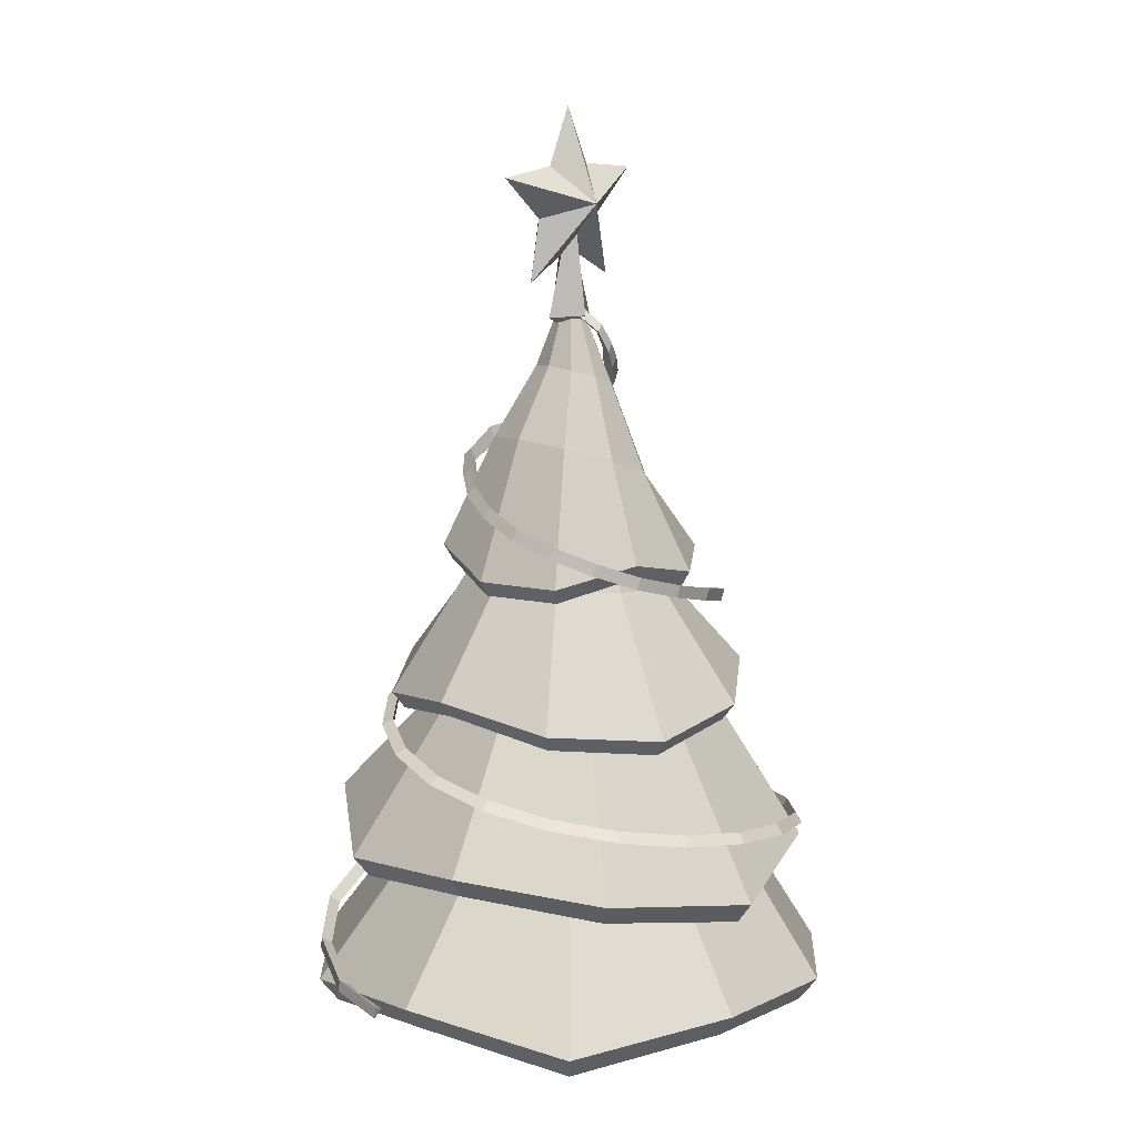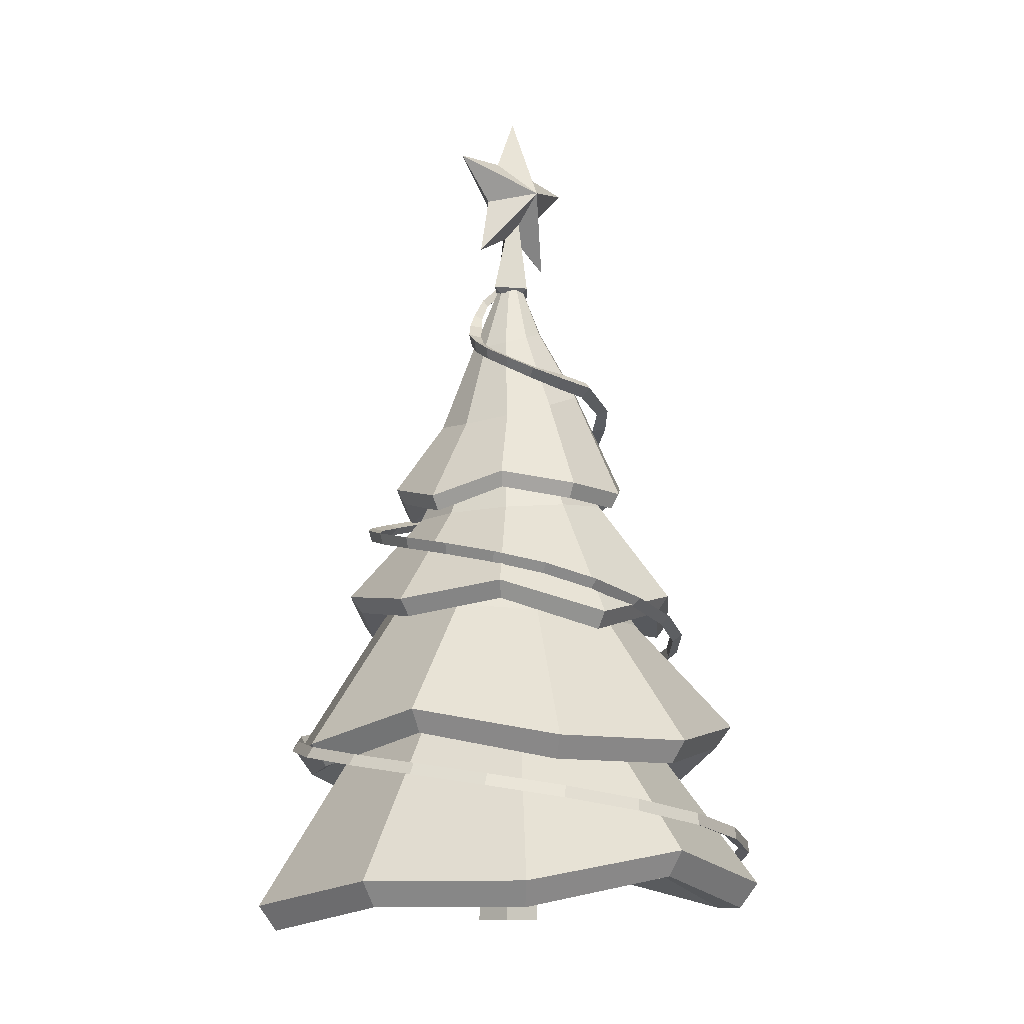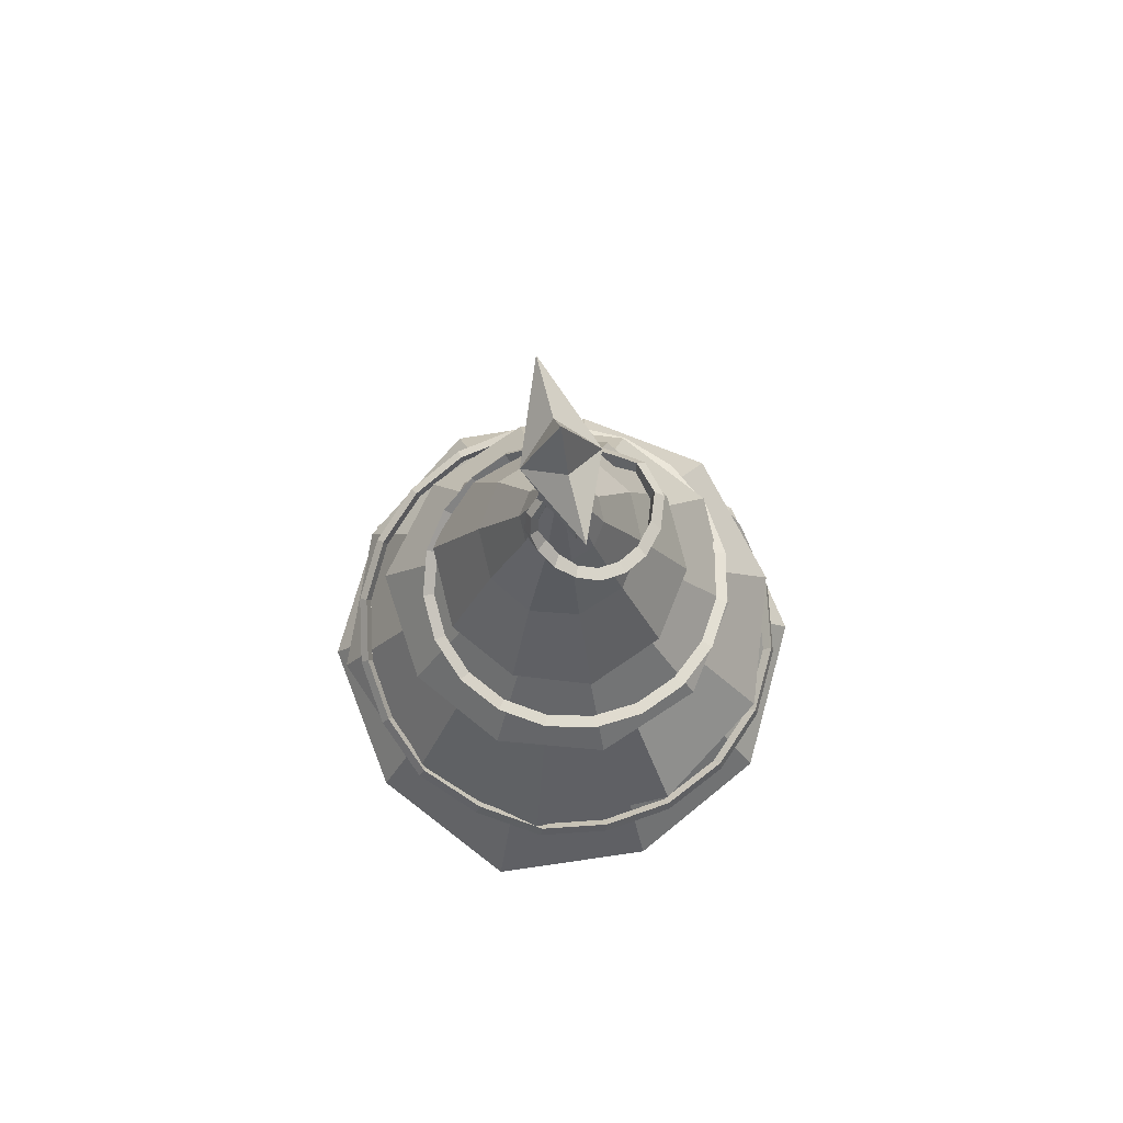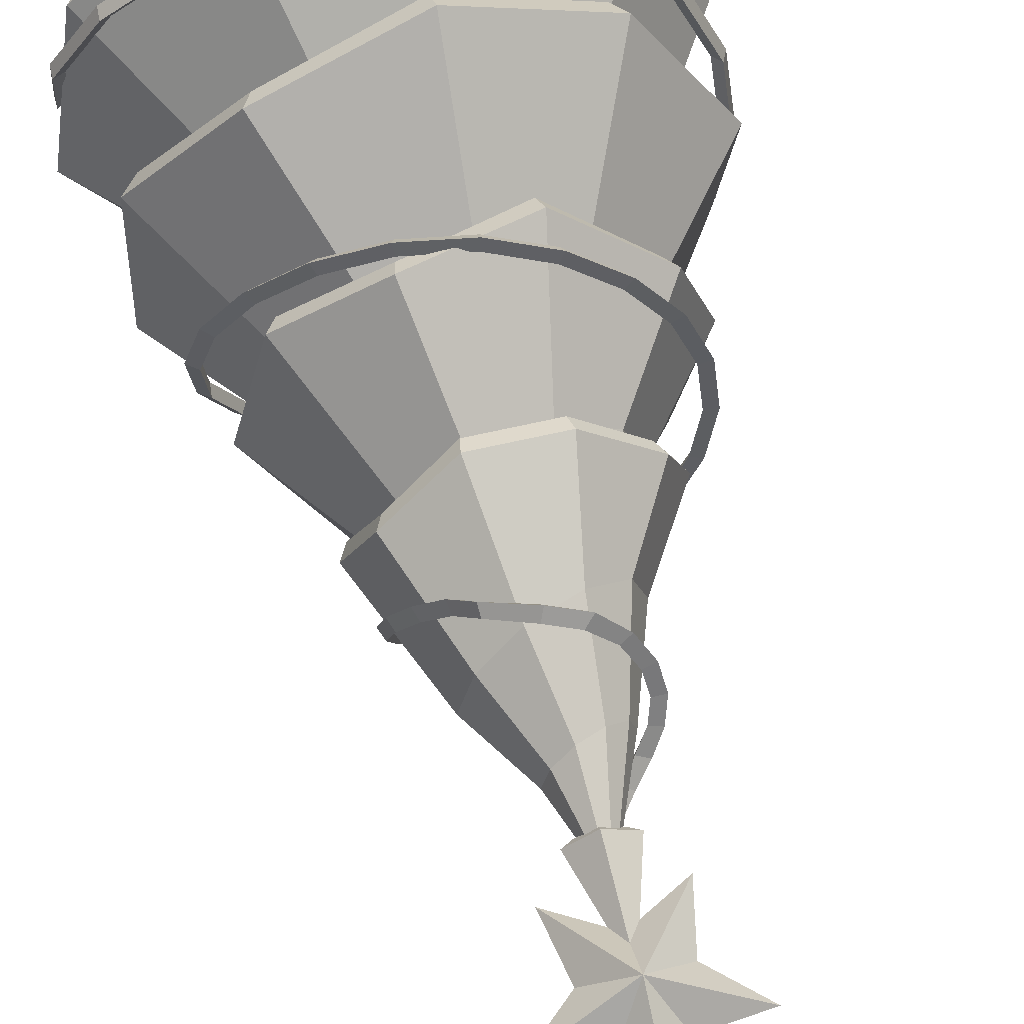
<metadata>
{"format":"obj","ext":"obj","renderer":"f3d","projection":"perspective","resolution":1024,"background":"white","views":[{"elev":14.3,"azim":132.7,"up":"+Y"},{"elev":-11.1,"azim":-50.1,"up":"+Y"},{"elev":76.1,"azim":-104.2,"up":"+Y"},{"elev":62.1,"azim":166.6,"up":"+Z"}]}
</metadata>
<code>
o Christmas_Tree_Mesh
v 0.5146 1.799 -0.007378
v 0.4181 1.799 -0.3044
v 0.1654 1.878 -0.4879
v -0.1469 1.799 -0.4879
v -0.3995 1.83 -0.3044
v -0.496 1.752 -0.007378
v -0.3995 1.834 0.2896
v -0.1469 1.799 0.4732
v 0.1654 1.799 0.4732
v 0.4181 1.882 0.2896
v 0.01606 2.908 -0.007378
v 0.2467 2.298 -0.1915
v 0.3028 2.319 -0.007378
v 0.09996 2.244 -0.3053
v -0.08145 2.176 -0.3053
v -0.2282 2.121 -0.1915
v -0.2843 2.1 -0.007378
v -0.2282 2.121 0.1768
v -0.08145 2.176 0.2906
v 0.09996 2.244 0.2906
v 0.2467 2.298 0.1768
v 0.009257 2.064 -0.007378
v 0.4816 1.739 -0.007378
v 0.3914 1.822 0.2703
v 0.1552 1.739 0.4419
v -0.1367 1.739 0.4419
v -0.3729 1.774 0.2703
v -0.4631 1.692 -0.007378
v -0.3729 1.77 -0.285
v -0.1367 1.739 -0.4566
v 0.1552 1.819 -0.4566
v 0.3914 1.739 -0.285
v 0.1347 2.582 -0.007378
v 0.1067 2.571 -0.09945
v 0.03327 2.544 -0.1564
v -0.05744 2.51 -0.1564
v -0.1308 2.483 -0.09945
v -0.1589 2.472 -0.007378
v -0.1308 2.483 0.08469
v -0.05744 2.51 0.1416
v 0.03327 2.544 0.1416
v 0.1067 2.571 0.08469
v 0.7269 1.368 -0.001585
v 0.5913 1.289 -0.4191
v 0.258 1.256 -0.71
v -0.2028 1.289 -0.6771
v -0.5579 1.353 -0.4191
v -0.6936 1.289 -0.001585
v -0.5579 1.342 0.4159
v -0.2028 1.23 0.6739
v 0.2362 1.342 0.6739
v 0.5913 1.289 0.4159
v 0.0167 2.533 -0.001586
v 0.0167 1.559 -0.001586
v 0.5511 1.222 0.3867
v 0.2208 1.275 0.6266
v -0.1874 1.163 0.6266
v -0.5177 1.276 0.3867
v -0.6438 1.222 -0.001585
v -0.5177 1.286 -0.3898
v -0.1874 1.222 -0.6298
v 0.2427 1.189 -0.6627
v 0.5511 1.222 -0.3898
v 0.6772 1.301 -0.001585
v 0.342 1.772 -0.2393
v 0.4188 1.78 -0.001586
v 0.141 1.75 -0.3863
v -0.1076 1.723 -0.3863
v -0.3086 1.702 -0.2393
v -0.3855 1.693 -0.001585
v -0.3086 1.702 0.2362
v -0.1076 1.723 0.3831
v 0.141 1.75 0.3831
v 0.342 1.772 0.2362
v 0.06099 0.6216 -0.9836
v -0.4976 0.7038 -0.7848
v -0.8598 0.7038 -0.3329
v -0.8871 0.8099 0.2455
v -0.5693 0.7038 0.7296
v -0.0276 0.7038 0.9344
v 0.531 0.8047 0.7817
v 0.8932 0.7038 0.3298
v 0.9205 0.7754 -0.2487
v 0.6027 0.7038 -0.7328
v 0.0167 2.344 -0.001586
v 0.0167 1.06 -0.001586
v 0.5617 0.6155 -0.6816
v 0.8573 0.6871 -0.2314
v 0.8318 0.6155 0.3066
v 0.495 0.7164 0.7268
v -0.0245 0.6155 0.8689
v -0.5283 0.6155 0.6784
v -0.8239 0.7216 0.2282
v -0.7984 0.6155 -0.3097
v -0.4616 0.6155 -0.73
v 0.05789 0.5333 -0.9181
v -0.2763 1.341 -0.4452
v 0.04178 1.352 -0.5315
v -0.4825 1.312 -0.1893
v -0.498 1.277 0.1382
v -0.3169 1.248 0.4123
v -0.008383 1.237 0.5284
v 0.3097 1.248 0.442
v 0.5159 1.277 0.1862
v 0.5314 1.312 -0.1414
v 0.3503 1.341 -0.4155
v -0.9426 0.05632 -0.5339
v -1.022 0.148 0.1231
v -0.7501 0.148 0.7096
v -0.1856 0.2664 1.024
v 0.4561 0.148 0.9474
v 0.93 0.148 0.5079
v 1.055 0.2607 -0.1262
v 0.7835 0.148 -0.7127
v 0.219 0.2279 -1.028
v -0.4227 0.148 -0.9506
v 0.0167 1.979 -0.001585
v 0.0167 0.5455 -0.001585
v -0.392 0.0495 -0.8842
v 0.2049 0.1294 -0.9558
v 0.7298 0.0495 -0.663
v 0.9824 0.1621 -0.1175
v 0.8661 0.0495 0.4722
v 0.4253 0.0495 0.881
v -0.1715 0.1679 0.9526
v -0.6964 0.0495 0.6598
v -0.949 0.0495 0.1143
v -0.8787 -0.0422 -0.4983
v -0.5722 0.8591 0.07077
v -0.5004 0.8714 -0.2901
v -0.4191 0.827 0.404
v -0.09946 0.7874 0.5823
v 0.2645 0.7553 0.5375
v 0.5338 0.7431 0.2869
v 0.6056 0.7553 -0.07394
v 0.4525 0.7874 -0.4071
v 0.1329 0.827 -0.5854
v -0.2311 0.8591 -0.5407
v 0.1208 3.336 -0.002768
v 0.01857 3.197 0.1415
v 0.1816 3.143 -0.002768
v 0.3616 3.306 -0.002768
v 0.02161 3.557 -0.002768
v -0.08131 3.337 -0.002768
v -0.3226 3.311 -0.002768
v -0.1454 3.146 -0.002768
v -0.1953 2.908 -0.002768
v 0.2276 2.905 -0.002768
v 0.01857 3.197 -0.147
v -0.02889 3 -0.002768
v 0.05815 3.002 -0.002768
v 0.01756 3.078 -0.04652
v 0.01752 3.072 0.03648
v -0.1011 2.761 -0.002529
v 0.1257 2.764 -0.002529
v 0.01993 2.771 -0.0923
v 0.01981 2.764 0.08144
v -0.05944 2.741 -0.003013
v 0.08672 2.742 -0.003013
v 0.01857 2.747 -0.06059
v 0.01849 2.743 0.0514
v 0.01608 2.876 -0.003892
v 0.9754 0.1654 0.09692
v 1.016 0.1896 0.08486
v 1.017 0.1412 0.09129
v 0.9717 0.2092 0.2838
v 1.012 0.2348 0.2951
v 1.011 0.1864 0.3019
v 0.8156 0.2532 0.56
v 0.8496 0.2805 0.5823
v 0.8483 0.2322 0.5898
v 0.5848 0.2971 0.7713
v 0.6098 0.3261 0.8018
v 0.6073 0.2781 0.8104
v 0.2971 0.3402 0.8971
v 0.318 0.3718 0.9341
v 0.3135 0.324 0.9437
v 0.00132 0.385 0.9324
v 0.004292 0.4173 0.969
v -0.003058 0.37 0.9788
v -0.2924 0.4289 0.8714
v -0.3001 0.4629 0.9058
v -0.3109 0.4161 0.9149
v -0.5491 0.4728 0.7244
v -0.5658 0.5083 0.7537
v -0.5803 0.4622 0.7607
v -0.7446 0.5168 0.5083
v -0.768 0.5537 0.5302
v -0.7857 0.5083 0.5335
v -0.8618 0.5607 0.246
v -0.8889 0.5991 0.2594
v -0.9089 0.5546 0.2577
v -0.8913 0.6046 -0.03554
v -0.9194 0.6444 -0.03081
v -0.9401 0.6008 -0.03874
v -0.8476 0.6486 -0.3082
v -0.874 0.6896 -0.3114
v -0.8932 0.6471 -0.3261
v -0.695 0.6925 -0.5458
v -0.7176 0.7348 -0.5555
v -0.7331 0.6935 -0.5766
v -0.4932 0.7365 -0.7387
v -0.5108 0.7799 -0.7529
v -0.5201 0.7399 -0.7795
v -0.2492 0.7805 -0.8332
v -0.2612 0.8249 -0.8498
v -0.2625 0.7864 -0.88
v 0.01186 0.8246 -0.8589
v 0.005219 0.8698 -0.876
v 0.01334 0.8329 -0.9071
v 0.2641 0.8686 -0.8032
v 0.2619 0.9147 -0.8194
v 0.2798 0.8795 -0.8483
v 0.4831 0.9127 -0.674
v 0.4842 0.9594 -0.6882
v 0.5113 0.9261 -0.7117
v 0.6485 0.9569 -0.4862
v 0.6517 1.004 -0.4982
v 0.686 0.9728 -0.5134
v 0.7459 1.001 -0.2601
v 0.7499 1.049 -0.27
v 0.7889 1.019 -0.2745
v 0.7679 1.045 -0.01886
v 0.7721 1.093 -0.02743
v 0.8122 1.066 -0.01974
v 0.7148 1.09 0.2134
v 0.7189 1.138 0.2054
v 0.7561 1.113 0.2254
v 0.5942 1.134 0.4144
v 0.5985 1.182 0.406
v 0.629 1.16 0.4372
v 0.4201 1.178 0.5654
v 0.4254 1.226 0.5562
v 0.4457 1.207 0.5962
v 0.2113 1.223 0.6534
v 0.2186 1.27 0.6434
v 0.2262 1.253 0.6887
v -0.01166 1.271 0.6708
v 0.000452 1.317 0.6604
v -0.007002 1.303 0.7069
v -0.2202 1.327 0.6166
v -0.2031 1.372 0.6075
v -0.2249 1.362 0.6503
v -0.3932 1.38 0.5044
v -0.3727 1.424 0.4975
v -0.4062 1.418 0.5327
v -0.5224 1.426 0.3481
v -0.499 1.469 0.3448
v -0.5413 1.466 0.3695
v -0.5985 1.47 0.1616
v -0.5725 1.511 0.1648
v -0.6201 1.511 0.176
v -0.6138 1.513 -0.03596
v -0.5872 1.553 -0.02491
v -0.636 1.556 -0.02806
v -0.5681 1.558 -0.2244
v -0.5436 1.595 -0.2046
v -0.589 1.602 -0.222
v -0.4681 1.603 -0.3855
v -0.4488 1.638 -0.3575
v -0.4865 1.648 -0.3871
v -0.3249 1.648 -0.5026
v -0.3144 1.681 -0.4674
v -0.3405 1.695 -0.5065
v -0.1555 1.695 -0.5637
v -0.156 1.724 -0.5245
v -0.1687 1.741 -0.5685
v 0.02152 1.741 -0.5666
v 0.008338 1.767 -0.5272
v 0.009282 1.788 -0.5714
v 0.1875 1.793 -0.5097
v 0.1601 1.815 -0.4752
v 0.1732 1.84 -0.5152
v 0.3188 1.852 -0.4019
v 0.2804 1.868 -0.3764
v 0.3025 1.897 -0.4091
v 0.405 1.91 -0.2639
v 0.3602 1.922 -0.2486
v 0.3874 1.954 -0.2731
v 0.451 1.963 -0.1124
v 0.4024 1.971 -0.1102
v 0.4323 2.006 -0.1254
v 0.4317 2.023 0.05837
v 0.3847 2.025 0.045
v 0.4137 2.064 0.03875
v 0.3702 2.079 0.2047
v 0.3154 2.075 0.1769
v 0.353 2.117 0.1788
v 0.2858 2.13 0.3111
v 0.2439 2.123 0.2738
v 0.2752 2.167 0.2797
v 0.2146 2.19 0.3808
v 0.1923 2.176 0.3373
v 0.2103 2.224 0.3454
v 0.0501 2.256 0.4111
v 0.05596 2.224 0.3599
v 0.06693 2.288 0.3754
v -0.08141 2.282 0.3603
v -0.06045 2.25 0.3165
v -0.04574 2.312 0.3311
v -0.1763 2.325 0.2783
v -0.1553 2.293 0.2435
v -0.1349 2.34 0.2539
v -0.2327 2.376 0.1822
v -0.2084 2.343 0.1553
v -0.1863 2.385 0.1691
v -0.2513 2.43 0.08286
v -0.2257 2.393 0.0626
v -0.2023 2.431 0.08381
v -0.2314 2.484 -0.005345
v -0.2065 2.442 -0.02171
v -0.1847 2.476 0.008338
v -0.1851 2.536 -0.07936
v -0.1541 2.495 -0.09103
v -0.139 2.527 -0.05013
v -0.1242 2.599 -0.1249
v -0.0886 2.561 -0.1364
v -0.09011 2.59 -0.0869
v -0.07611 2.661 -0.1415
v -0.04337 2.627 -0.156
v -0.06259 2.639 -0.1094
v -0.03654 2.736 -0.1265
v -0.005139 2.71 -0.1389
v -0.03524 2.704 -0.101
v -0.002034 2.788 -0.07445
v 0.03682 2.771 -0.07583
v 0.002102 2.757 -0.04659
v 0.1207 0 0.002817
v 0.032 -0 -0.1192
v -0.1115 -0 -0.0726
v -0.1115 0 0.07824
v 0.032 0 0.1249
v 0.1207 0.5729 0.002817
v 0.032 0.5729 -0.1192
v -0.1115 0.5729 -0.0726
v -0.1115 0.5729 0.07824
v 0.032 0.5729 0.1249
v -0.007655 0 0.002817
v -0.007655 0.5729 0.002817
f 1 2 12 13
f 3 14 12 2
f 4 15 14 3
f 5 16 15 4
f 6 17 16 5
f 7 18 17 6
f 8 19 18 7
f 9 20 19 8
f 10 21 20 9
f 10 1 13 21
f 12 34 33 13
f 14 35 34 12
f 15 36 35 14
f 16 37 36 15
f 17 38 37 16
f 18 39 38 17
f 19 40 39 18
f 20 41 40 19
f 21 42 41 20
f 33 42 21 13
f 10 24 23 1
f 9 25 24 10
f 8 26 25 9
f 7 27 26 8
f 6 28 27 7
f 5 29 28 6
f 4 30 29 5
f 3 31 30 4
f 2 32 31 3
f 2 1 23 32
f 24 22 23
f 25 22 24
f 26 22 25
f 27 22 26
f 28 22 27
f 29 22 28
f 30 22 29
f 31 22 30
f 32 22 31
f 23 22 32
f 34 11 33
f 35 11 34
f 36 11 35
f 37 11 36
f 38 11 37
f 39 11 38
f 40 11 39
f 41 11 40
f 42 11 41
f 33 11 42
f 43 44 65 66
f 45 67 65 44
f 46 68 67 45
f 47 69 68 46
f 48 70 69 47
f 49 71 70 48
f 50 72 71 49
f 51 73 72 50
f 52 74 73 51
f 52 43 66 74
f 51 56 55 52
f 50 57 56 51
f 49 58 57 50
f 48 59 58 49
f 47 60 59 48
f 46 61 60 47
f 45 62 61 46
f 44 63 62 45
f 43 64 63 44
f 43 52 55 64
f 56 54 55
f 57 54 56
f 58 54 57
f 59 54 58
f 60 54 59
f 61 54 60
f 62 54 61
f 63 54 62
f 64 54 63
f 55 54 64
f 65 53 66
f 67 53 65
f 68 53 67
f 69 53 68
f 70 53 69
f 71 53 70
f 72 53 71
f 73 53 72
f 74 53 73
f 66 53 74
f 75 76 97 98
f 77 99 97 76
f 78 100 99 77
f 79 101 100 78
f 80 102 101 79
f 81 103 102 80
f 82 104 103 81
f 83 105 104 82
f 84 106 105 83
f 84 75 98 106
f 83 88 87 84
f 82 89 88 83
f 81 90 89 82
f 80 91 90 81
f 79 92 91 80
f 78 93 92 79
f 77 94 93 78
f 76 95 94 77
f 75 96 95 76
f 75 84 87 96
f 88 86 87
f 89 86 88
f 90 86 89
f 91 86 90
f 92 86 91
f 93 86 92
f 94 86 93
f 95 86 94
f 96 86 95
f 87 86 96
f 97 85 98
f 99 85 97
f 100 85 99
f 101 85 100
f 102 85 101
f 103 85 102
f 104 85 103
f 105 85 104
f 106 85 105
f 98 85 106
f 107 108 129 130
f 109 131 129 108
f 110 132 131 109
f 111 133 132 110
f 112 134 133 111
f 113 135 134 112
f 114 136 135 113
f 115 137 136 114
f 116 138 137 115
f 116 107 130 138
f 115 120 119 116
f 114 121 120 115
f 113 122 121 114
f 112 123 122 113
f 111 124 123 112
f 110 125 124 111
f 109 126 125 110
f 108 127 126 109
f 107 128 127 108
f 107 116 119 128
f 120 118 119
f 121 118 120
f 122 118 121
f 123 118 122
f 124 118 123
f 125 118 124
f 126 118 125
f 127 118 126
f 128 118 127
f 119 118 128
f 129 117 130
f 131 117 129
f 132 117 131
f 133 117 132
f 134 117 133
f 135 117 134
f 136 117 135
f 137 117 136
f 138 117 137
f 130 117 138
f 139 143 140
f 143 144 140
f 144 145 140
f 145 146 140
f 146 147 140
f 147 150 140
f 151 148 140
f 148 141 140
f 141 142 140
f 142 139 140
f 149 143 139
f 149 144 143
f 149 145 144
f 149 146 145
f 149 147 146
f 149 150 147
f 149 148 151
f 149 141 148
f 149 142 141
f 149 139 142
f 150 153 140
f 140 153 151
f 151 152 149
f 149 152 150
f 152 151 155 156
f 150 152 156 154
f 153 150 154 157
f 151 153 157 155
f 156 155 159 160
f 154 156 160 158
f 157 154 158 161
f 155 157 161 159
f 159 161 162
f 161 158 162
f 158 160 162
f 160 159 162
f 163 166 167 164
f 164 167 168 165
f 165 168 166 163
f 166 169 170 167
f 167 170 171 168
f 168 171 169 166
f 169 172 173 170
f 170 173 174 171
f 171 174 172 169
f 172 175 176 173
f 173 176 177 174
f 174 177 175 172
f 175 178 179 176
f 176 179 180 177
f 177 180 178 175
f 178 181 182 179
f 179 182 183 180
f 180 183 181 178
f 181 184 185 182
f 182 185 186 183
f 183 186 184 181
f 184 187 188 185
f 185 188 189 186
f 186 189 187 184
f 187 190 191 188
f 188 191 192 189
f 189 192 190 187
f 190 193 194 191
f 191 194 195 192
f 192 195 193 190
f 193 196 197 194
f 194 197 198 195
f 195 198 196 193
f 196 199 200 197
f 197 200 201 198
f 198 201 199 196
f 199 202 203 200
f 200 203 204 201
f 201 204 202 199
f 202 205 206 203
f 203 206 207 204
f 204 207 205 202
f 205 208 209 206
f 206 209 210 207
f 207 210 208 205
f 208 211 212 209
f 209 212 213 210
f 210 213 211 208
f 211 214 215 212
f 212 215 216 213
f 213 216 214 211
f 214 217 218 215
f 215 218 219 216
f 216 219 217 214
f 217 220 221 218
f 218 221 222 219
f 219 222 220 217
f 220 223 224 221
f 221 224 225 222
f 222 225 223 220
f 223 226 227 224
f 224 227 228 225
f 225 228 226 223
f 226 229 230 227
f 227 230 231 228
f 228 231 229 226
f 229 232 233 230
f 230 233 234 231
f 231 234 232 229
f 232 235 236 233
f 233 236 237 234
f 234 237 235 232
f 235 238 239 236
f 236 239 240 237
f 237 240 238 235
f 238 241 242 239
f 239 242 243 240
f 240 243 241 238
f 241 244 245 242
f 242 245 246 243
f 243 246 244 241
f 244 247 248 245
f 245 248 249 246
f 246 249 247 244
f 247 250 251 248
f 248 251 252 249
f 249 252 250 247
f 250 253 254 251
f 251 254 255 252
f 252 255 253 250
f 253 256 257 254
f 254 257 258 255
f 255 258 256 253
f 256 259 260 257
f 257 260 261 258
f 258 261 259 256
f 259 262 263 260
f 260 263 264 261
f 261 264 262 259
f 262 265 266 263
f 263 266 267 264
f 264 267 265 262
f 265 268 269 266
f 266 269 270 267
f 267 270 268 265
f 268 271 272 269
f 269 272 273 270
f 270 273 271 268
f 271 274 275 272
f 272 275 276 273
f 273 276 274 271
f 274 277 278 275
f 275 278 279 276
f 276 279 277 274
f 277 280 281 278
f 278 281 282 279
f 279 282 280 277
f 280 283 284 281
f 281 284 285 282
f 282 285 283 280
f 283 286 287 284
f 284 287 288 285
f 285 288 286 283
f 286 289 290 287
f 287 290 291 288
f 288 291 289 286
f 289 292 293 290
f 290 293 294 291
f 291 294 292 289
f 292 295 296 293
f 293 296 297 294
f 294 297 295 292
f 295 298 299 296
f 296 299 300 297
f 297 300 298 295
f 298 301 302 299
f 299 302 303 300
f 300 303 301 298
f 301 304 305 302
f 302 305 306 303
f 303 306 304 301
f 304 307 308 305
f 305 308 309 306
f 306 309 307 304
f 307 310 311 308
f 308 311 312 309
f 309 312 310 307
f 310 313 314 311
f 311 314 315 312
f 312 315 313 310
f 313 316 317 314
f 314 317 318 315
f 315 318 316 313
f 316 319 320 317
f 317 320 321 318
f 318 321 319 316
f 319 322 323 320
f 320 323 324 321
f 321 324 322 319
f 322 325 326 323
f 323 326 327 324
f 324 327 325 322
f 164 165 163
f 327 326 325
f 328 329 334 333
f 329 330 335 334
f 330 331 336 335
f 331 332 337 336
f 332 328 333 337
f 332 331 338
f 331 330 338
f 330 329 338
f 329 328 338
f 328 332 338
f 333 334 339
f 334 335 339
f 335 336 339
f 336 337 339
f 337 333 339

</code>
